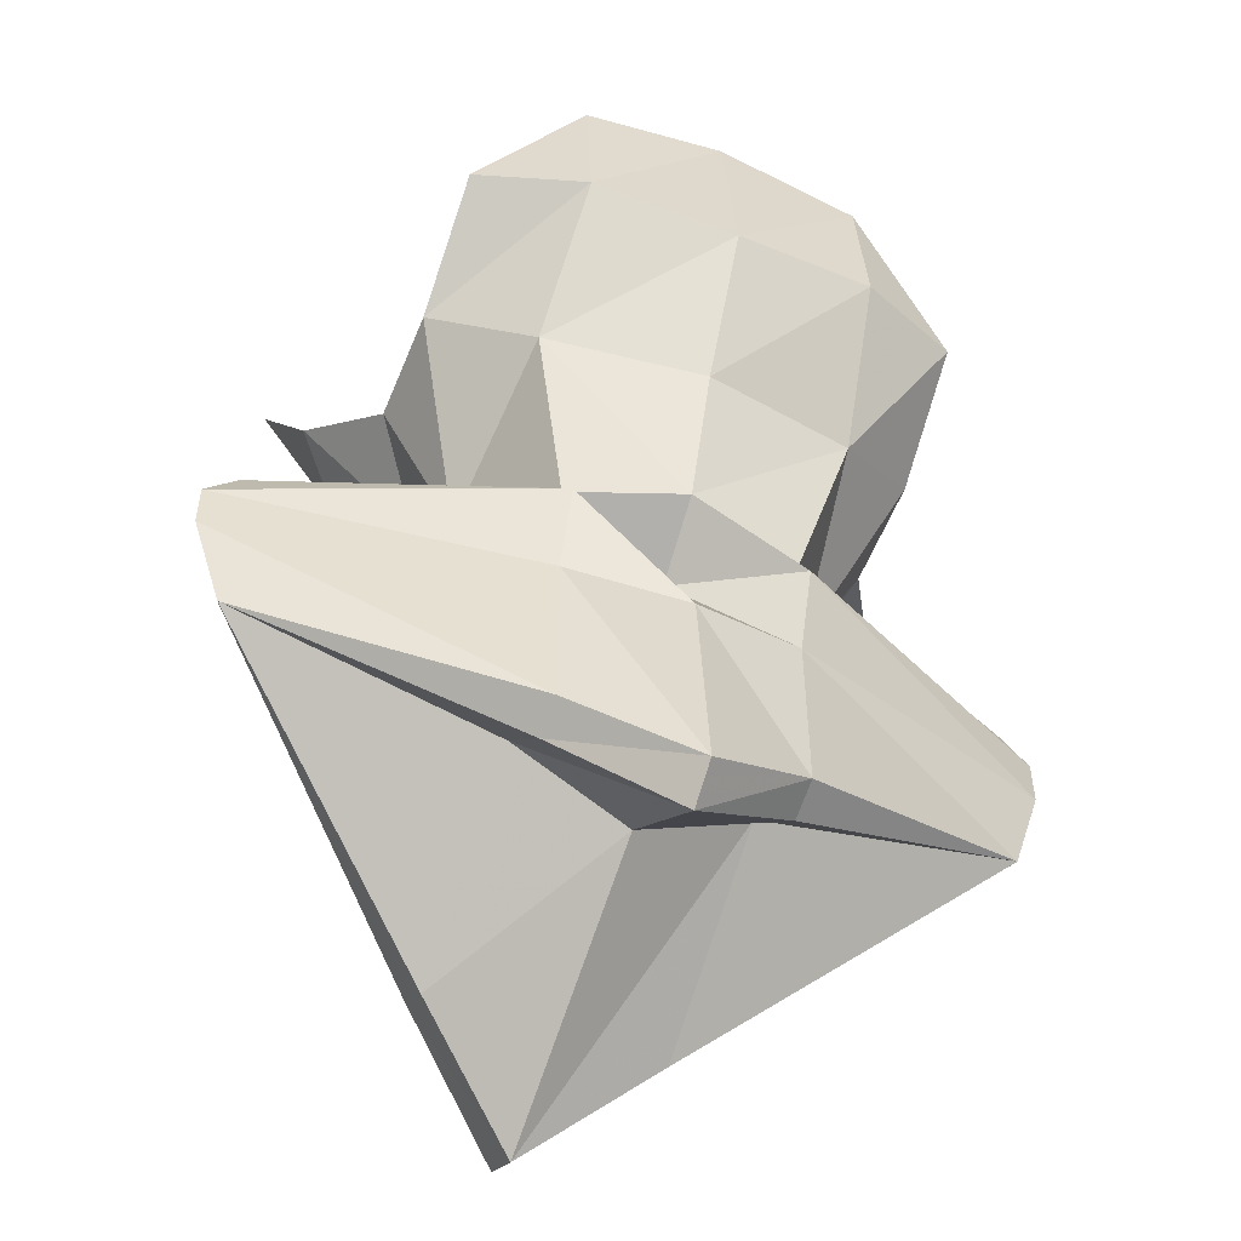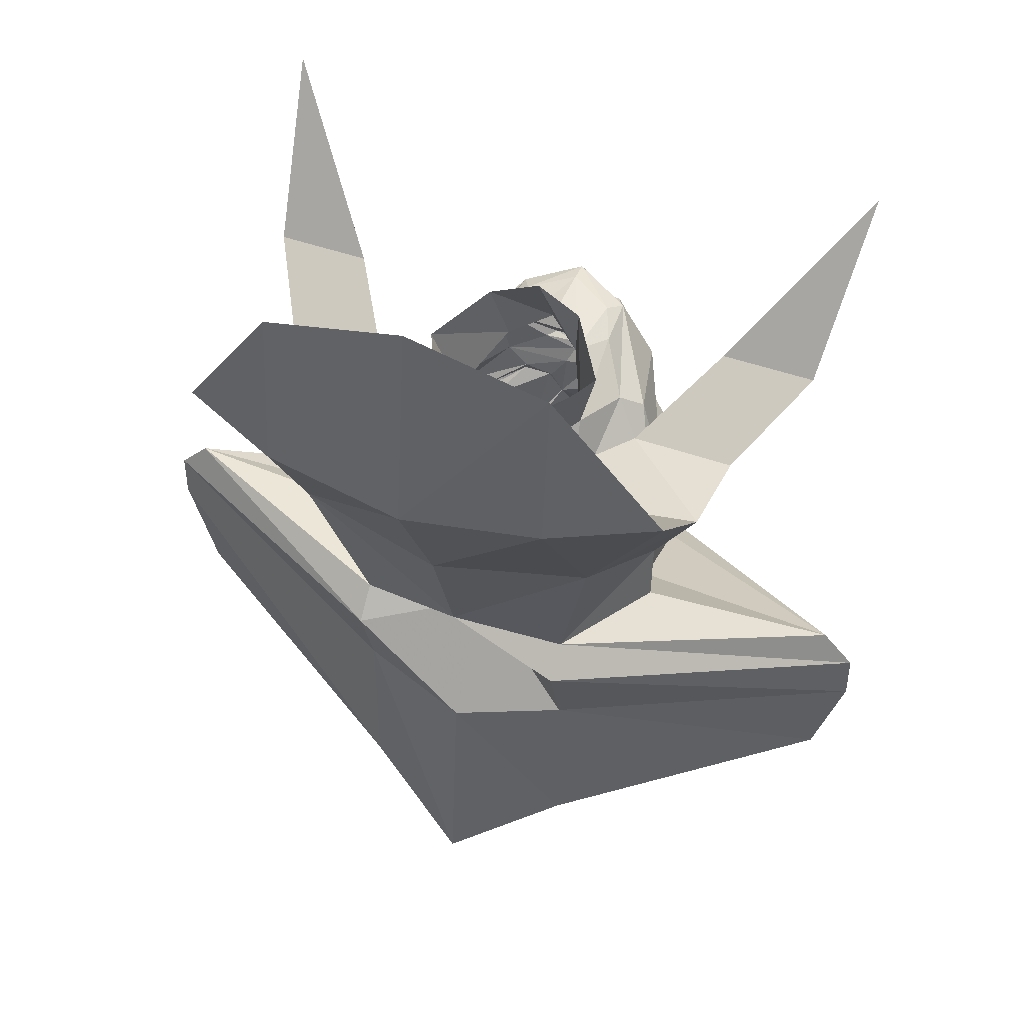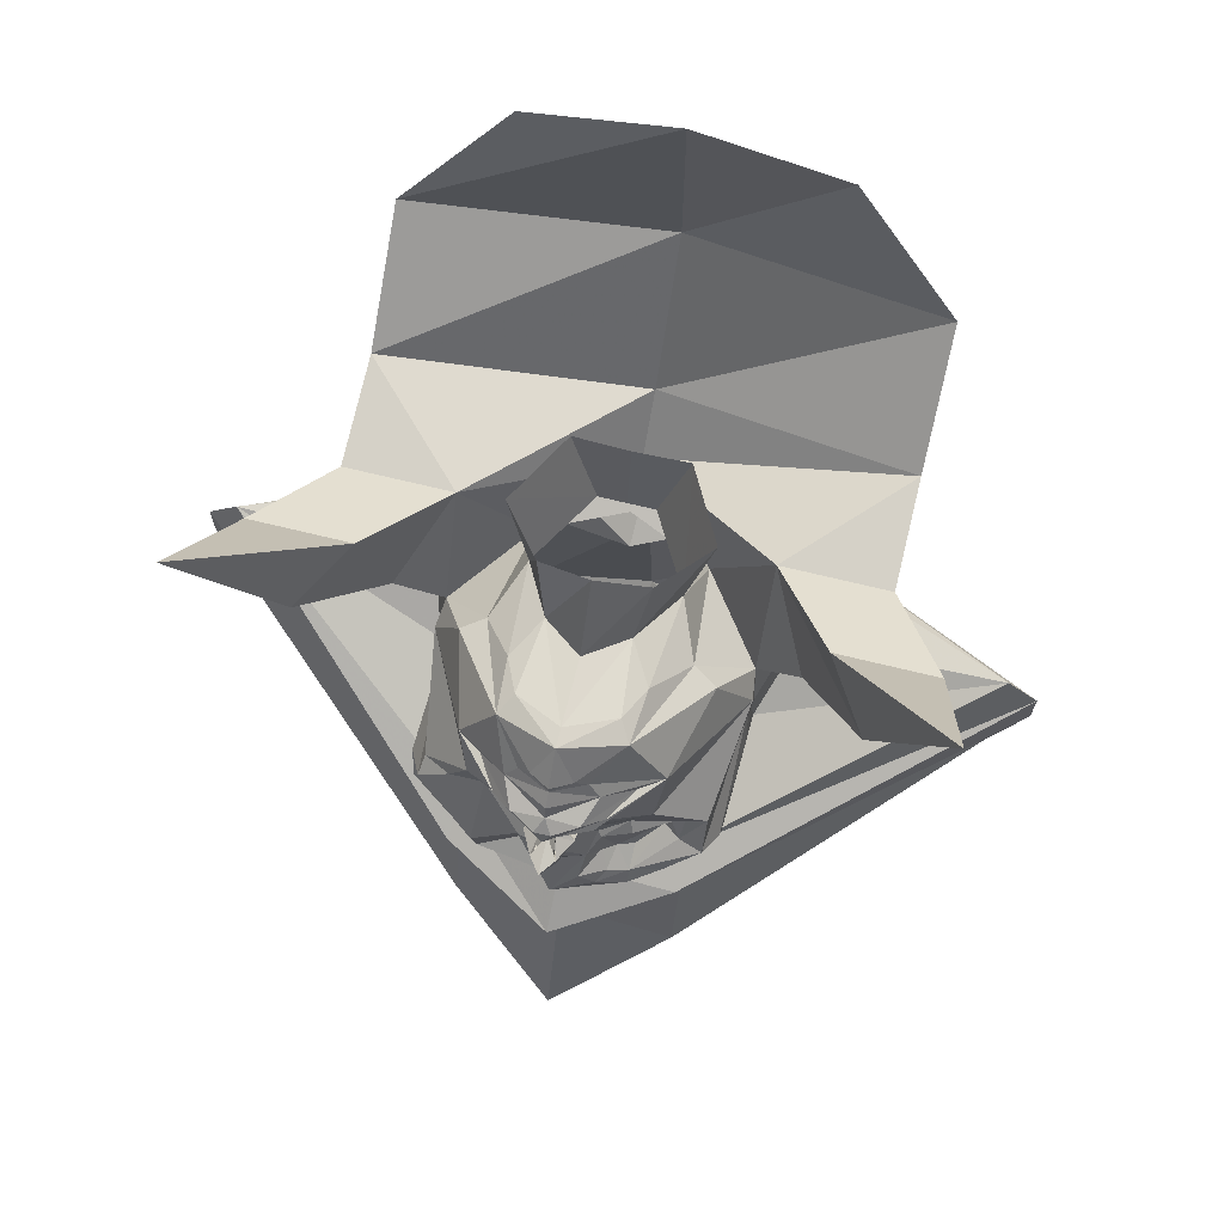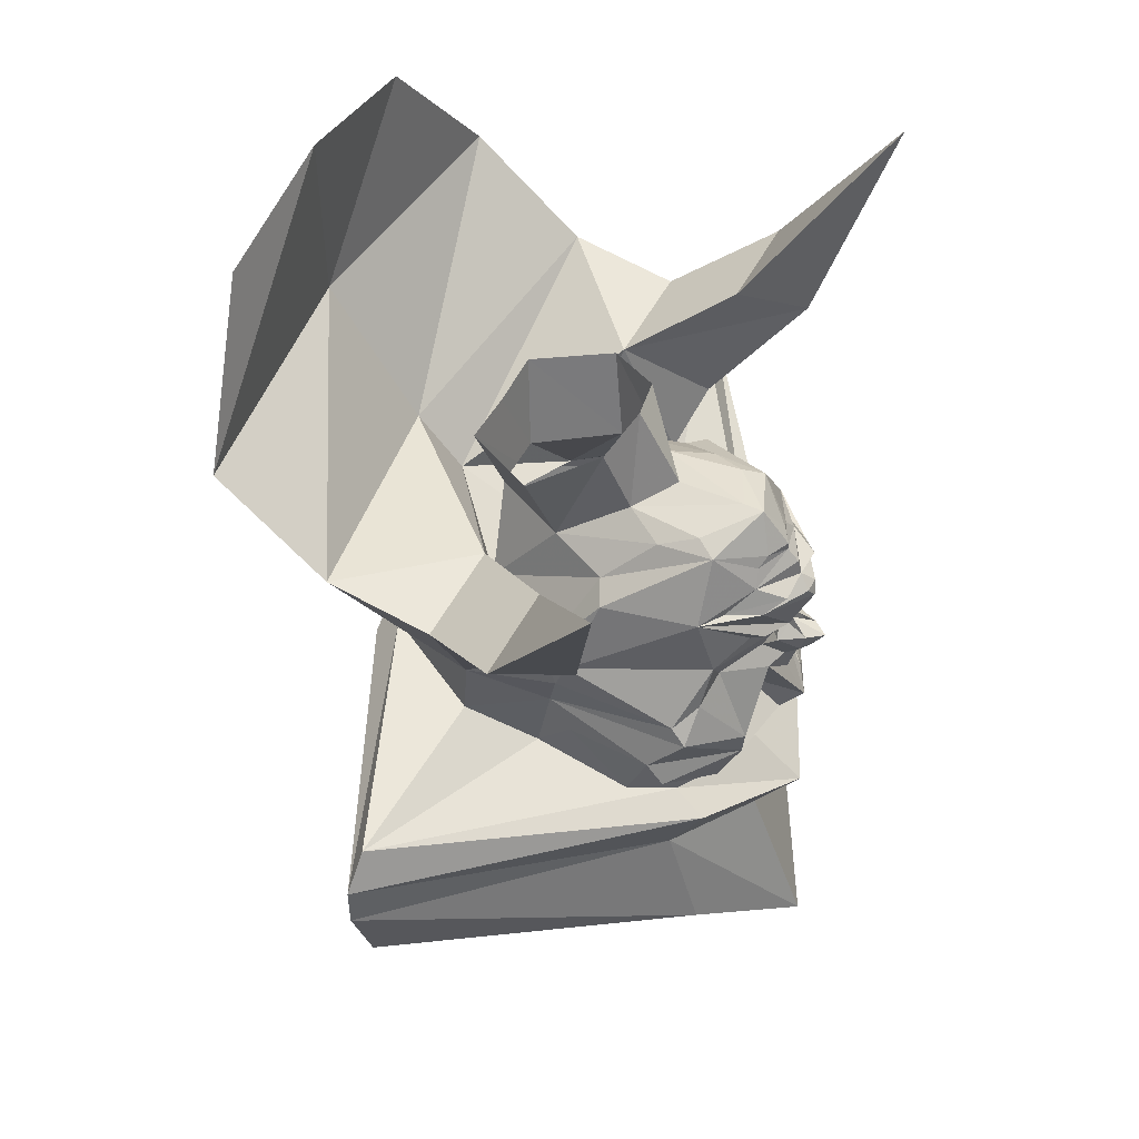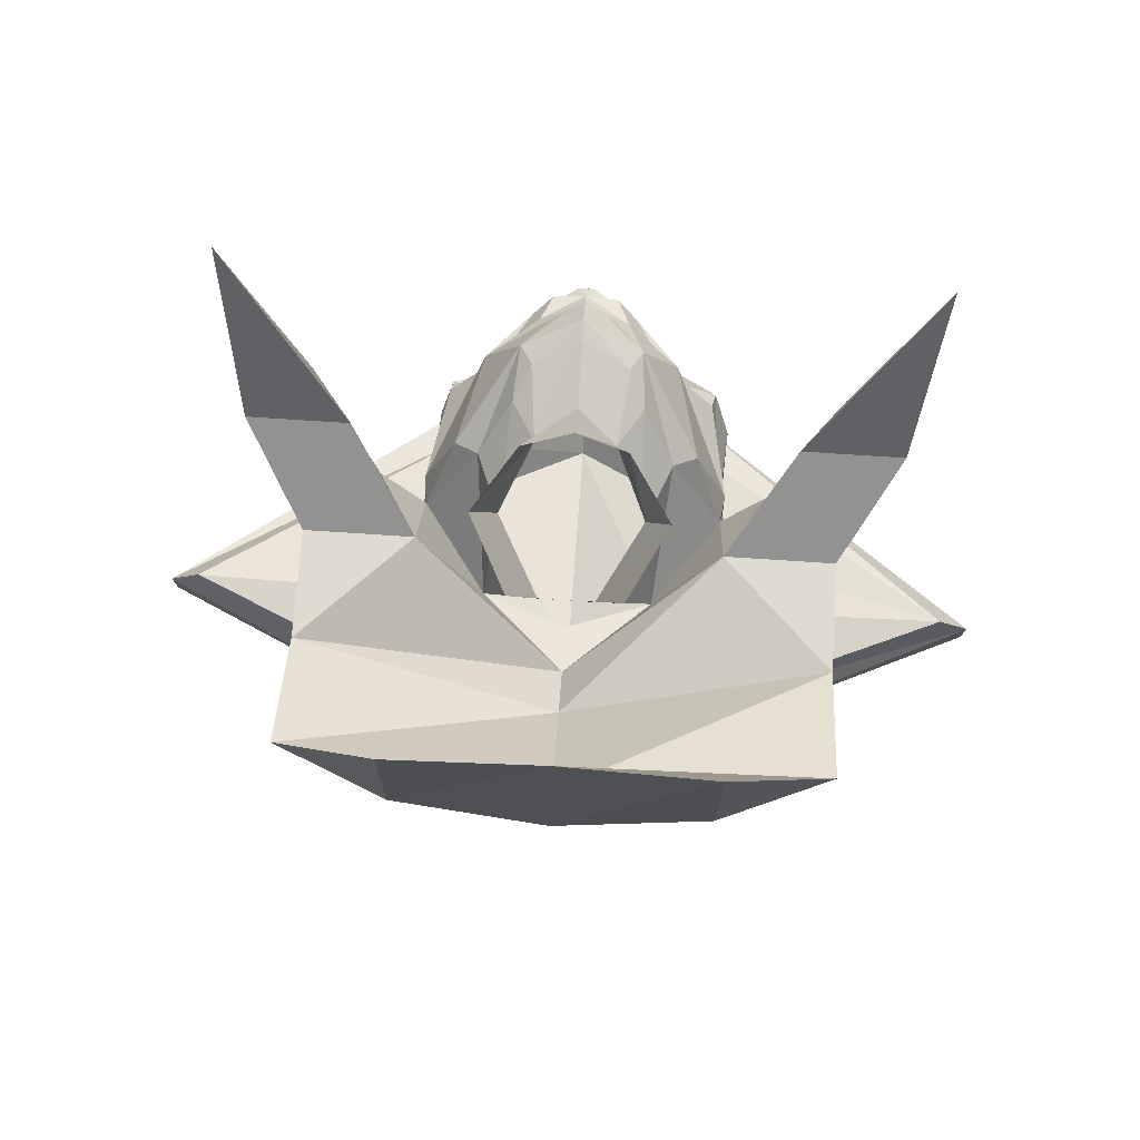
<metadata>
{"format":"obj","ext":"obj","renderer":"f3d","projection":"perspective","resolution":1024,"background":"white","views":[{"elev":-52.3,"azim":-23.0,"up":"+Y"},{"elev":45.1,"azim":22.8,"up":"+Y"},{"elev":70.1,"azim":-166.3,"up":"+Y"},{"elev":51.5,"azim":117.1,"up":"+Y"},{"elev":78.6,"azim":3.7,"up":"+Y"}]}
</metadata>
<code>
v 0 -0.4219 -0.3125
v 0 -0.5156 -0.4297
v -0.2266 -0.4375 -0.3125
v -0.2109 -0.3984 -0.2422
v -0.1719 -0.3906 -0.2734
v 0 -0.3516 -0.3125
v 0.1719 -0.3906 -0.2734
v 0.2109 -0.3984 -0.2422
v 0.2266 -0.4375 -0.3125
v 0 -0.6641 -0.3359
v -0.2266 -0.5703 -0.2422
v -0.8125 -0.3203 0.1562
v -0.8125 -0.2266 0.1562
v -0.75 -0.1641 0.1562
v -0.2969 -0.2891 0.02344
v -0.2812 -0.3359 -0.1875
v -0.1641 -0.3359 -0.3125
v 0 -0.2969 -0.3672
v 0.1719 -0.3516 -0.3125
v 0.2969 -0.2656 -0.25
v 0.2969 -0.3281 -0.1719
v 0.2969 -0.2891 0.02344
v 0.75 -0.1641 0.1562
v 0.8125 -0.2266 0.1562
v 0.2266 -0.5703 -0.2422
v 0 -1 -0.4609
v -0.2266 -0.8125 -0.3125
v -0.75 -0.5156 0.1562
v -0.2266 -0.7578 0.375
v -0.2266 -0.4141 0.375
v -0.2266 -0.2578 0.4297
v -0.2266 -0.1953 0.375
v -0.3516 -0.1953 0.1562
v -0.2891 -0.1484 0
v -0.2969 -0.2266 -0.05469
v -0.2891 -0.2969 -0.2109
v -0.1406 -0.2891 -0.3516
v -0.0625 -0.2734 -0.3828
v -0.007812 -0.2344 -0.4141
v 0.007812 -0.2344 -0.2969
v 0.1484 -0.2734 -0.3516
v 0.3047 -0.2109 -0.2188
v 0.2969 -0.2109 -0.04688
v 0.2891 -0.1484 0
v 0.3516 -0.1953 0.1562
v 0.2266 -0.1953 0.375
v 0.2266 -0.2578 0.4297
v 0.8125 -0.3203 0.1562
v 0.2266 -0.8125 -0.3125
v 0.2266 -0.8828 -0.2188
v 0 -1.055 -0.3672
v -0.2266 -0.8828 -0.2188
v -0.2266 -0.6328 0.1562
v -0.2266 -0.7891 0.3047
v 0 -0.9062 0.4688
v 0 -0.4688 0.4297
v 0.007812 -0.2344 0.2812
v 0 -0.1484 0.4297
v -0.3125 0.1328 0.4609
v -0.3516 -0.07031 0.1484
v -0.2969 -0.07812 -0.01562
v -0.2656 -0.1172 -0.25
v -0.2656 -0.1953 -0.2891
v -0.2891 -0.2422 -0.2344
v -0.2031 -0.25 -0.3203
v -0.1406 -0.2578 -0.3359
v -0.08594 -0.25 -0.375
v -0.05469 -0.2109 -0.3828
v -0.0625 -0.1641 -0.3516
v 0 -0.1562 -0.375
v 0.0625 -0.09375 -0.3594
v 0.1562 -0.2109 -0.3594
v 0.2734 -0.1484 -0.2812
v 0 -0.7578 0.1562
v 0 -0.9609 0.3984
v 0.2266 -0.7578 0.375
v 0.2266 -0.4141 0.375
v 0.3125 0.1328 0.4609
v 0 0.1016 0.5234
v 0 0.375 0.6719
v -0.2891 0.4141 0.6484
v -0.5 0.2578 0.3438
v -0.5 0.2266 0.1328
v -0.375 0.1016 -0.01562
v -0.2891 0 0.01562
v -0.2969 -0.01562 -0.03906
v -0.1719 -0.01562 -0.2891
v -0.1328 -0.0625 -0.2969
v -0.2266 -0.125 -0.25
v -0.2188 -0.1953 -0.2734
v 0.75 -0.5156 0.1562
v 0.2266 -0.6328 0.1562
v 0.2266 -0.7891 0.3047
v 0.2109 -0.09375 -0.2812
v 0.2656 -0.1172 -0.25
v 0.2969 -0.07812 -0.01562
v 0.3516 -0.07031 0.1484
v 0.5 0.2578 0.3438
v 0.5 0.4375 0.5625
v 0.2891 0.4141 0.6484
v 0.2891 0.7344 0.6172
v 0 0.7969 0.6172
v -0.2891 0.7344 0.6172
v -0.5 0.4375 0.5625
v 0 0.1641 0.4375
v 0 0.0625 0.3438
v -0.2891 0.2266 0.1328
v -0.4141 0.3516 -0.04688
v -0.6094 0.3516 -0.04688
v -0.5 0.2891 -0.1641
v -0.1641 -0.007812 0.1875
v -0.1875 0.1484 -0.05469
v -0.2344 0.125 -0.07812
v -0.1875 0.1172 -0.2578
v -0.09375 0.01562 -0.3281
v -0.03125 -0.02344 -0.3516
v -0.04688 -0.05469 -0.3359
v -0.07812 -0.09375 -0.3203
v -0.08594 -0.1016 -0.3281
v -0.1406 -0.08594 -0.3125
v -0.1797 -0.1094 -0.2812
v -0.1953 -0.1406 -0.25
v -0.1875 -0.1953 -0.25
v -0.1406 -0.2344 -0.2891
v -0.1094 -0.2188 -0.3047
v -0.1016 -0.2344 -0.3516
v -0.08594 -0.2031 -0.3203
v -0.02344 -0.08594 -0.375
v 0 -0.09375 -0.3906
v 0.02344 -0.08594 -0.375
v 0.04688 -0.05469 -0.3359
v 0.1406 -0.0625 -0.2891
v 0.1719 -0.01562 -0.2891
v 0.2969 -0.01562 -0.03906
v 0.2891 0 0.01562
v 0.375 0.1016 -0.01562
v 0.5 0.2266 0.1328
v 0.2891 0.2266 0.1328
v 0 0.4375 0.6172
v 0 -0.01562 -0.4453
v 0 0 -0.375
v 0.02344 -0.01562 -0.4141
v 0.02344 -0.05469 -0.4062
v 0 -0.05469 -0.4219
v -0.02344 -0.05469 -0.4062
v -0.02344 -0.01562 -0.4141
v 0.01562 0 -0.375
v 0.04688 -0.02344 -0.3672
v -0.04688 -0.02344 -0.3672
v -0.01562 0 -0.375
v -0.03125 -0.007812 -0.3594
v -0.07812 0.01562 -0.3516
v -0.1016 0.1094 -0.3516
v 0 0.09375 -0.4141
v 0.1016 0.1094 -0.3516
v 0.1875 0.1172 -0.2578
v 0.07812 0.01562 -0.3516
v 0.03125 -0.007812 -0.3594
v 0.03125 -0.02344 -0.3516
v 0.09375 0.01562 -0.3281
v 0.2344 0.125 -0.07812
v 0.1875 0.1484 -0.05469
v 0.1641 -0.007812 0.1875
v 0.4141 0.3516 -0.04688
v 0.5 0.2891 -0.1641
v 0.6094 0.3516 -0.04688
v 0.6484 0.6719 -0.2656
v 0 0.2734 -0.2578
v 0.07812 0.2422 -0.0625
v 0.09375 0.25 -0.2109
v 0 0.2734 -0.2969
v -0.09375 0.25 -0.2109
v -0.07812 0.2422 -0.0625
v 0 0.2656 -0.125
v 0 0.4141 -0.03906
v 0.1016 0.3828 -0.01562
v 0.1406 0.1641 0.0625
v 0.125 0.2266 -0.1406
v 0.1172 0.2344 -0.25
v 0.03906 0.2031 -0.3281
v 0 0.2109 -0.3516
v -0.03906 0.2031 -0.3281
v -0.1172 0.2344 -0.25
v -0.125 0.2266 -0.1406
v -0.1406 0.1641 0.0625
v -0.1875 0.3281 0.1016
v -0.1016 0.3828 -0.01562
v 0.08594 0.1562 -0.3281
v 0 0.1719 -0.375
v 0 0.1953 -0.3516
v 0.0625 0.1875 -0.3203
v 0.1406 0.1172 -0.2891
v 0.0625 0.1328 -0.3828
v 0 0.1406 -0.3828
v -0.08594 0.1562 -0.3281
v -0.0625 0.1875 -0.3203
v 0.05469 0.1406 0.2188
v 0.1875 0.3281 0.1016
v 0.1094 0.3125 0.25
v 0 0.1406 0.2188
v 0 0.3047 0.25
v -0.05469 0.1406 0.2188
v -0.1094 0.3125 0.25
v -0.1406 0.1172 -0.2891
v -0.0625 0.1328 -0.3828
v -0.01562 0.1172 -0.4062
v 0.01562 0.1172 -0.4062
v 0 0.02344 0.25
v -0.6484 0.6719 -0.2656
f 1 2 3
f 1 3 4
f 1 8 2
f 2 8 9
f 3 13 4
f 4 13 14
f 4 14 15
f 8 22 23
f 8 23 9
f 9 23 24
f 13 31 14
f 14 31 32
f 14 32 33
f 14 33 15
f 17 36 37
f 17 37 18
f 18 37 38
f 18 38 39
f 18 39 40
f 18 40 41
f 22 45 23
f 23 45 46
f 23 46 24
f 24 46 47
f 28 52 53
f 28 53 54
f 31 57 32
f 32 57 58
f 34 64 35
f 35 64 36
f 36 64 37
f 39 71 40
f 40 71 72
f 40 72 41
f 41 72 73
f 41 73 42
f 42 73 44
f 42 44 43
f 52 51 74
f 52 74 53
f 53 74 75
f 53 75 54
f 57 47 58
f 58 47 46
f 50 91 92
f 50 92 51
f 51 92 74
f 74 92 93
f 74 93 75
f 91 93 92
f 73 72 94
f 71 132 72
f 72 132 94
f 1 4 5
f 1 5 6
f 1 6 7
f 1 7 8
f 4 16 5
f 7 20 21
f 7 21 8
f 8 21 22
f 18 41 19
f 19 41 20
f 20 41 42
f 20 42 21
f 21 42 43
f 21 43 22
f 34 61 62
f 34 62 63
f 34 63 64
f 37 64 65
f 39 69 70
f 39 70 71
f 61 85 86
f 61 86 62
f 62 86 87
f 63 65 64
f 73 94 95
f 73 95 44
f 44 95 96
f 86 114 87
f 87 114 115
f 87 115 116
f 87 116 117
f 69 117 128
f 69 128 129
f 69 129 70
f 70 129 130
f 70 130 71
f 71 130 131
f 71 131 132
f 94 133 95
f 95 133 134
f 95 134 96
f 96 134 135
f 140 141 142
f 140 142 143
f 140 143 144
f 140 144 145
f 140 145 146
f 140 146 141
f 147 148 142
f 142 148 143
f 143 148 130
f 143 130 144
f 144 130 129
f 144 129 128
f 144 128 145
f 145 128 149
f 145 149 146
f 146 149 150
f 150 149 151
f 150 151 152
f 150 152 114
f 150 114 153
f 150 153 154
f 150 154 141
f 141 154 147
f 147 154 155
f 147 155 156
f 147 156 157
f 147 157 158
f 147 158 148
f 148 158 159
f 148 159 131
f 148 131 130
f 133 131 159
f 133 159 160
f 133 160 156
f 133 156 134
f 171 179 180
f 171 180 181
f 171 181 182
f 171 182 183
f 188 189 190
f 188 190 191
f 188 191 179
f 188 179 156
f 188 156 192
f 189 195 190
f 190 195 196
f 197 177 198
f 197 198 199
f 197 199 200
f 200 199 201
f 200 201 202
f 202 201 203
f 202 203 185
f 114 183 196
f 114 196 195
f 114 195 204
f 114 204 153
f 155 192 156
f 149 128 117
f 149 117 116
f 149 116 151
f 185 203 186
f 2 9 10
f 2 10 11
f 2 11 3
f 3 11 12
f 3 12 13
f 9 24 25
f 9 25 10
f 12 30 13
f 13 30 31
f 24 47 48
f 24 48 25
f 30 56 31
f 31 56 57
f 56 77 57
f 57 77 47
f 77 48 47
f 4 15 16
f 15 33 34
f 15 34 35
f 15 35 16
f 22 43 44
f 22 44 45
f 32 58 59
f 32 59 60
f 32 60 33
f 33 60 34
f 34 60 61
f 58 46 78
f 58 78 79
f 58 79 59
f 59 79 80
f 59 80 81
f 59 81 82
f 59 82 60
f 60 82 83
f 60 83 84
f 60 84 85
f 60 85 61
f 44 96 97
f 44 97 45
f 45 97 46
f 46 97 78
f 78 97 98
f 78 98 99
f 78 99 100
f 78 100 79
f 79 100 80
f 80 100 101
f 80 101 102
f 80 102 81
f 81 102 103
f 81 103 104
f 81 104 82
f 83 109 84
f 84 109 110
f 96 135 97
f 97 135 136
f 97 136 137
f 97 137 98
f 99 101 100
f 136 165 137
f 137 165 166
f 165 167 166
f 109 209 110
f 5 16 17
f 5 17 18
f 5 18 6
f 6 18 7
f 7 18 19
f 7 19 20
f 16 35 36
f 16 36 17
f 62 87 88
f 62 88 89
f 62 89 90
f 62 90 63
f 85 111 112
f 85 112 113
f 85 113 86
f 86 113 114
f 87 117 88
f 88 117 118
f 88 118 119
f 88 119 120
f 88 120 89
f 89 120 121
f 89 121 122
f 89 122 90
f 90 122 123
f 69 119 118
f 69 118 117
f 94 132 133
f 134 156 161
f 134 161 135
f 135 161 162
f 135 162 163
f 168 169 170
f 168 170 171
f 168 171 172
f 168 172 173
f 168 173 174
f 168 174 169
f 169 174 175
f 169 175 176
f 169 176 177
f 169 177 178
f 169 178 170
f 170 178 179
f 170 179 171
f 171 183 172
f 172 183 184
f 172 184 173
f 173 184 185
f 173 185 186
f 173 186 187
f 173 187 174
f 174 187 175
f 132 131 133
f 190 196 182
f 190 182 181
f 190 181 180
f 190 180 191
f 191 180 179
f 162 161 179
f 162 179 178
f 162 178 177
f 162 177 163
f 163 177 197
f 202 185 111
f 111 185 112
f 112 185 184
f 112 184 183
f 112 183 113
f 113 183 114
f 157 160 159
f 157 159 158
f 156 179 161
f 157 156 160
f 151 116 115
f 151 115 152
f 152 115 114
f 183 182 196
f 177 176 198
f 10 25 26
f 10 26 27
f 10 27 11
f 11 27 28
f 11 28 12
f 12 28 29
f 12 29 30
f 25 48 49
f 25 49 26
f 29 55 30
f 30 55 56
f 55 76 56
f 56 76 77
f 49 48 91
f 76 91 77
f 77 91 48
f 26 49 50
f 26 50 51
f 26 51 27
f 27 51 52
f 27 52 28
f 28 54 29
f 29 54 55
f 54 75 55
f 55 75 76
f 49 91 50
f 75 93 76
f 76 93 91
f 37 65 66
f 37 66 67
f 37 67 38
f 38 67 39
f 39 67 68
f 39 68 69
f 63 90 66
f 63 66 65
f 90 123 66
f 66 123 124
f 66 124 125
f 66 125 126
f 66 126 67
f 67 126 68
f 68 126 127
f 68 127 69
f 125 127 126
f 82 104 105
f 82 105 106
f 82 106 107
f 82 107 83
f 83 107 108
f 83 108 109
f 84 110 107
f 84 107 85
f 85 107 111
f 98 137 138
f 98 138 105
f 98 105 139
f 98 139 99
f 99 139 102
f 99 102 101
f 135 163 138
f 135 138 136
f 136 138 164
f 136 164 165
f 137 166 138
f 138 166 164
f 164 166 167
f 164 167 165
f 138 163 106
f 138 106 105
f 163 208 106
f 106 208 111
f 106 111 107
f 110 209 108
f 110 108 107
f 108 209 109
f 105 104 139
f 139 104 103
f 139 103 102
f 69 127 125
f 69 125 119
f 122 120 119
f 122 119 125
f 122 125 123
f 123 125 124
f 122 121 120
f 188 192 193
f 188 193 194
f 188 194 189
f 189 194 195
f 153 206 154
f 154 206 207
f 154 207 155
f 204 195 205
f 205 195 194
f 153 204 205
f 153 205 194
f 153 194 206
f 155 207 194
f 155 194 193
f 155 193 192
f 194 207 206

</code>
